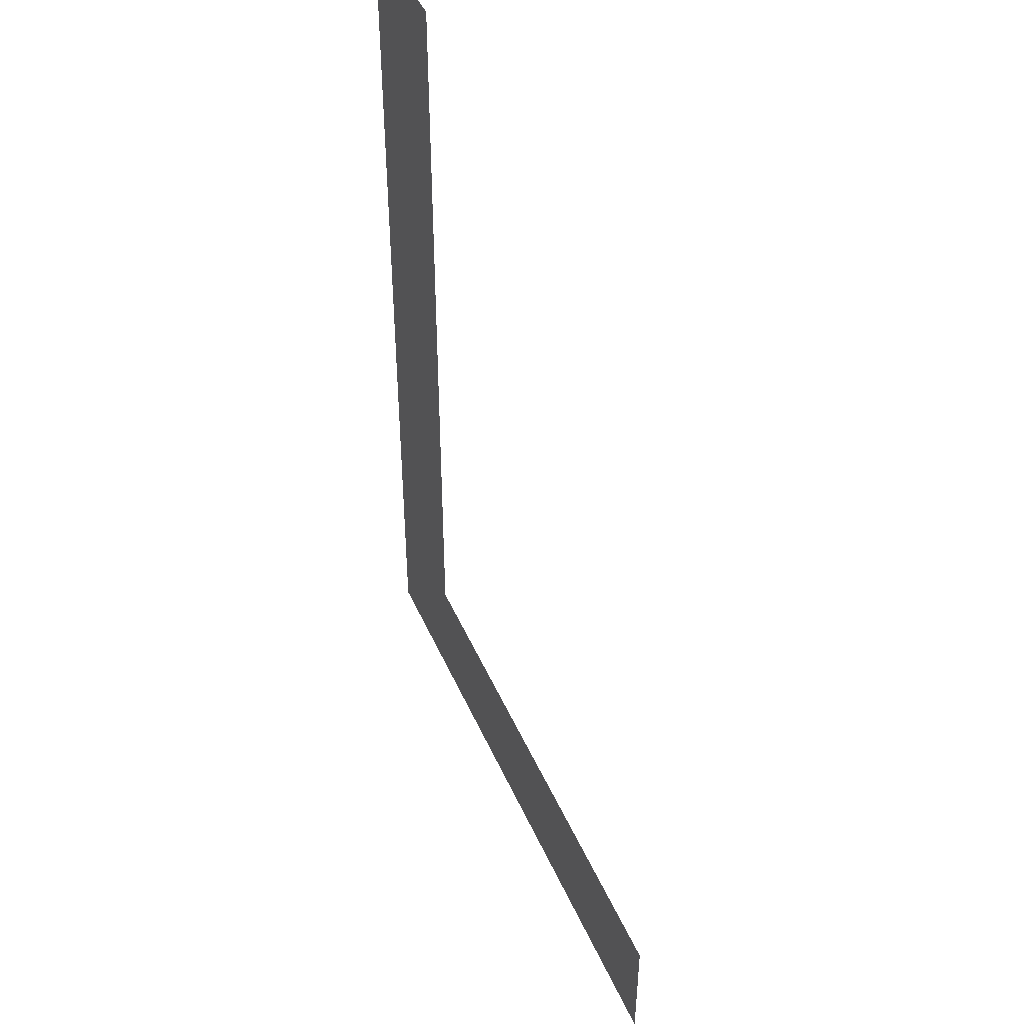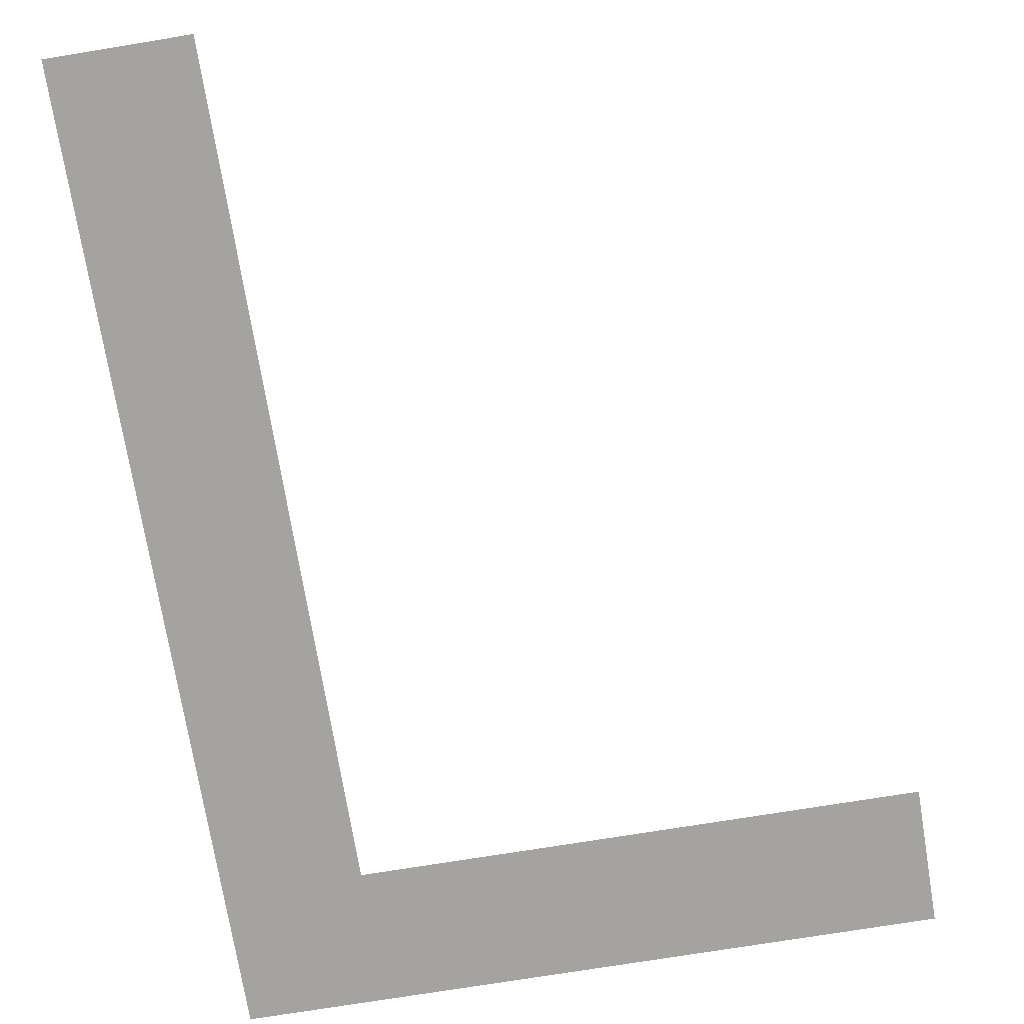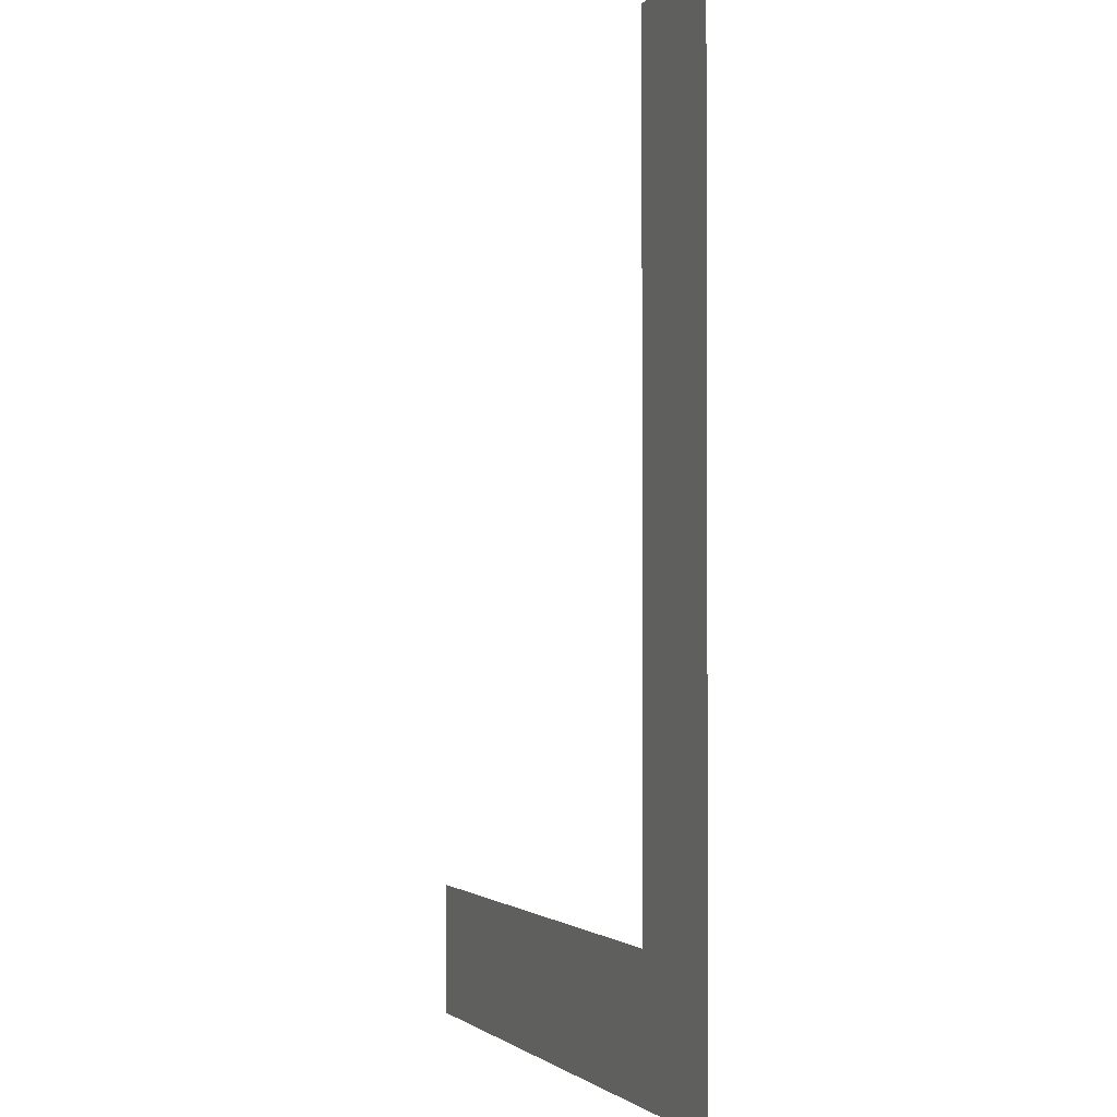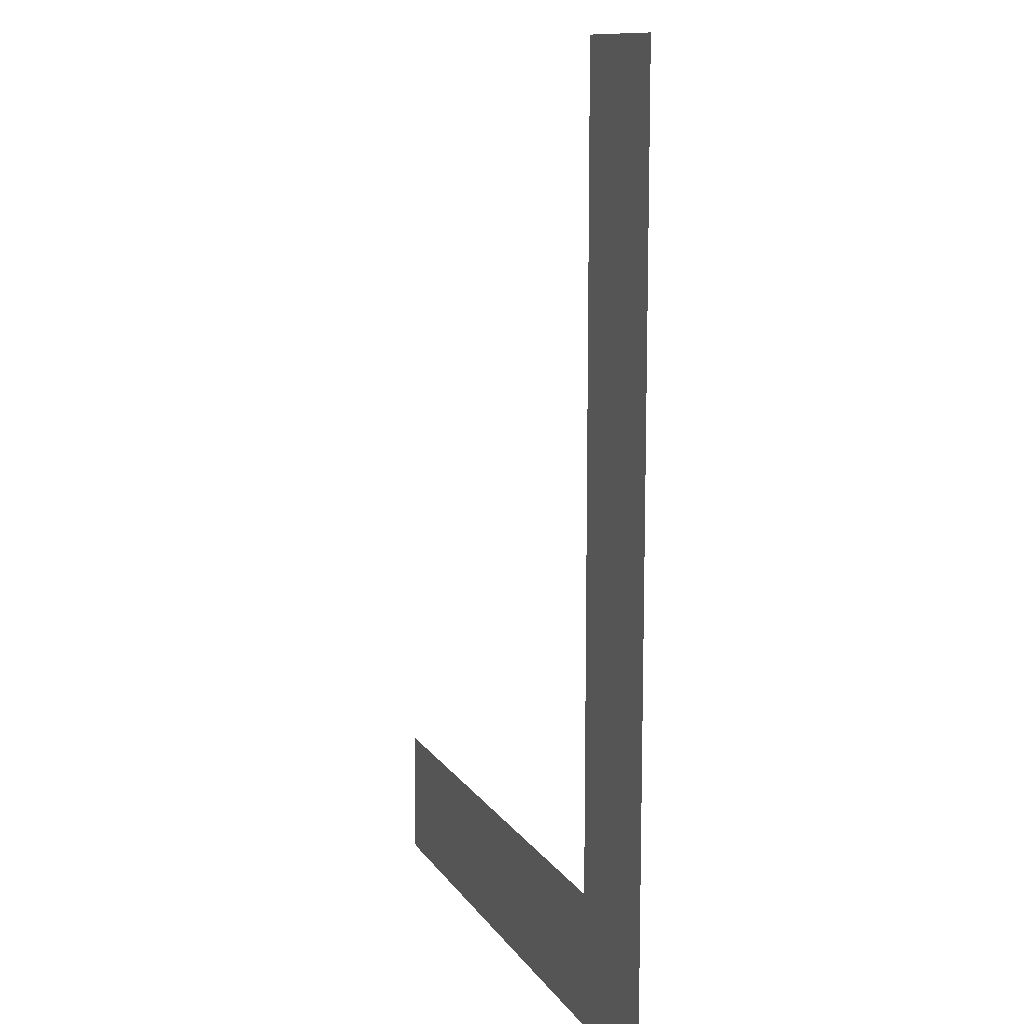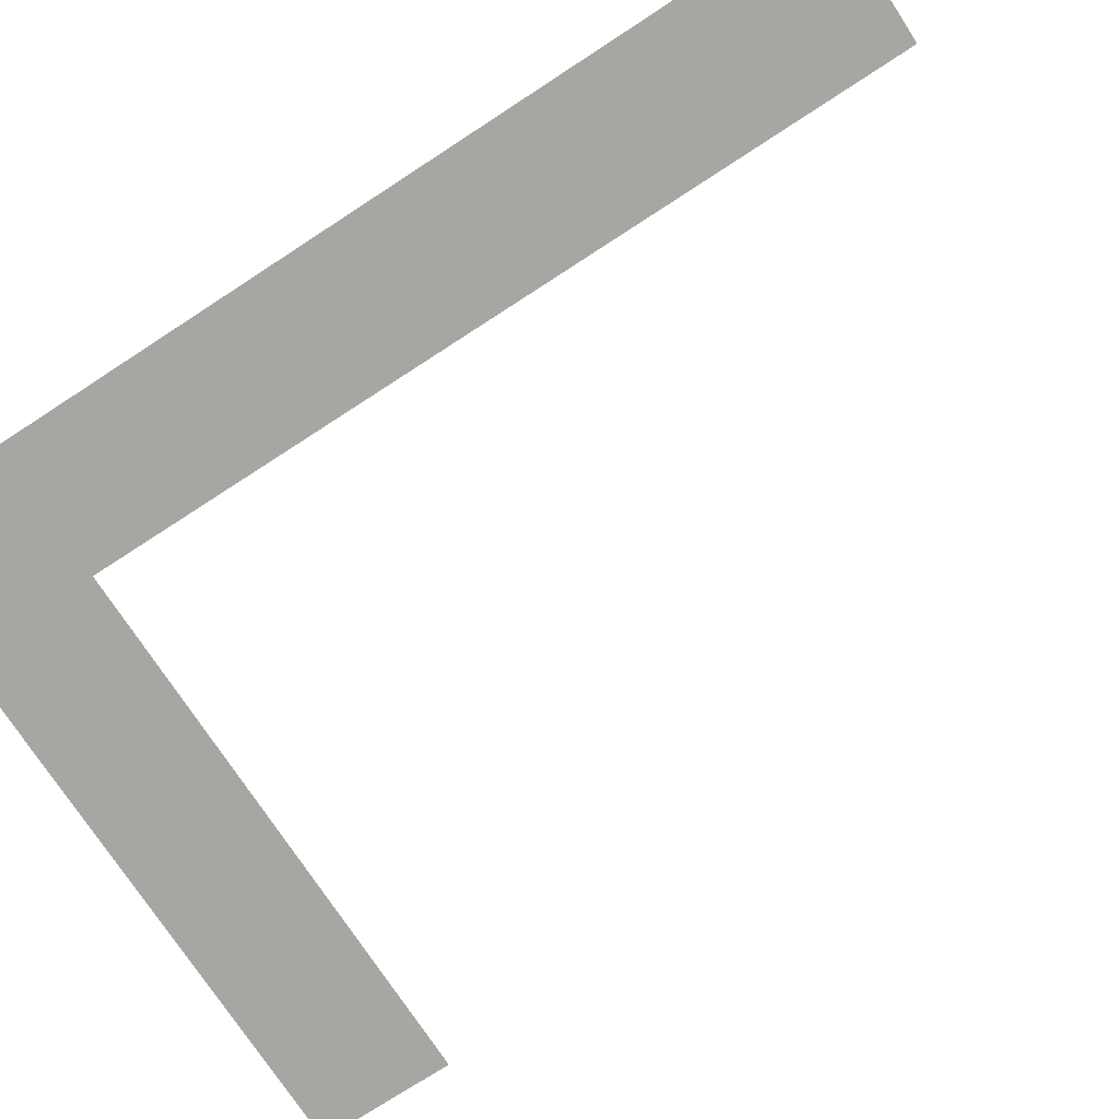
<metadata>
{"format":"obj","ext":"obj","renderer":"f3d","projection":"perspective","resolution":1024,"background":"white","views":[{"elev":46.3,"azim":-113.0,"up":"+Y"},{"elev":-73.0,"azim":-170.7,"up":"+Z"},{"elev":-1.6,"azim":69.3,"up":"+Y"},{"elev":11.4,"azim":69.9,"up":"+Y"},{"elev":-74.1,"azim":123.1,"up":"+Z"}]}
</metadata>
<code>
v -4 -1 0
v -6 -1 0
v -6 1 0
v -4 1 0
v -4 -2 0
v -6 -2 0
v -6 0 0
v -4 0 0
v -4 -3 0
v -6 -3 0
v -6 -1 0
v -4 -1 0
v -4 -4 0
v -6 -4 0
v -6 -2 0
v -4 -2 0
v -4 -5 0
v -6 -5 0
v -6 -3 0
v -4 -3 0
v -4 -6 0
v -6 -6 0
v -6 -4 0
v -4 -4 0
v -4 -7 0
v -6 -7 0
v -6 -5 0
v -4 -5 0
v -4 -8 0
v -6 -8 0
v -6 -6 0
v -4 -6 0
v -4 -9 0
v -6 -9 0
v -6 -7 0
v -4 -7 0
v -4 -10 0
v -6 -10 0
v -6 -8 0
v -4 -8 0
v -4 -11 0
v -6 -11 0
v -6 -9 0
v -4 -9 0
v -4 -12 0
v -6 -12 0
v -6 -10 0
v -4 -10 0
v -4 -13 0
v -6 -13 0
v -6 -11 0
v -4 -11 0
v -5 -13 0
v -7 -13 0
v -7 -11 0
v -5 -11 0
v -6 -13 0
v -8 -13 0
v -8 -11 0
v -6 -11 0
v -7 -13 0
v -9 -13 0
v -9 -11 0
v -7 -11 0
v -8 -13 0
v -10 -13 0
v -10 -11 0
v -8 -11 0
v -9 -13 0
v -11 -13 0
v -11 -11 0
v -9 -11 0
v -10 -13 0
v -12 -13 0
v -12 -11 0
v -10 -11 0
v -11 -13 0
v -13 -13 0
v -13 -11 0
v -11 -11 0
v -12 -13 0
v -14 -13 0
v -14 -11 0
v -12 -11 0
g dungeon_mesh_0018
f 1 2 3 4
f 5 6 7 8
f 9 10 11 12
f 13 14 15 16
f 17 18 19 20
f 21 22 23 24
f 25 26 27 28
f 29 30 31 32
f 33 34 35 36
f 37 38 39 40
f 41 42 43 44
f 45 46 47 48
f 49 50 51 52
f 53 54 55 56
f 57 58 59 60
f 61 62 63 64
f 65 66 67 68
f 69 70 71 72
f 73 74 75 76
f 77 78 79 80
f 81 82 83 84

</code>
